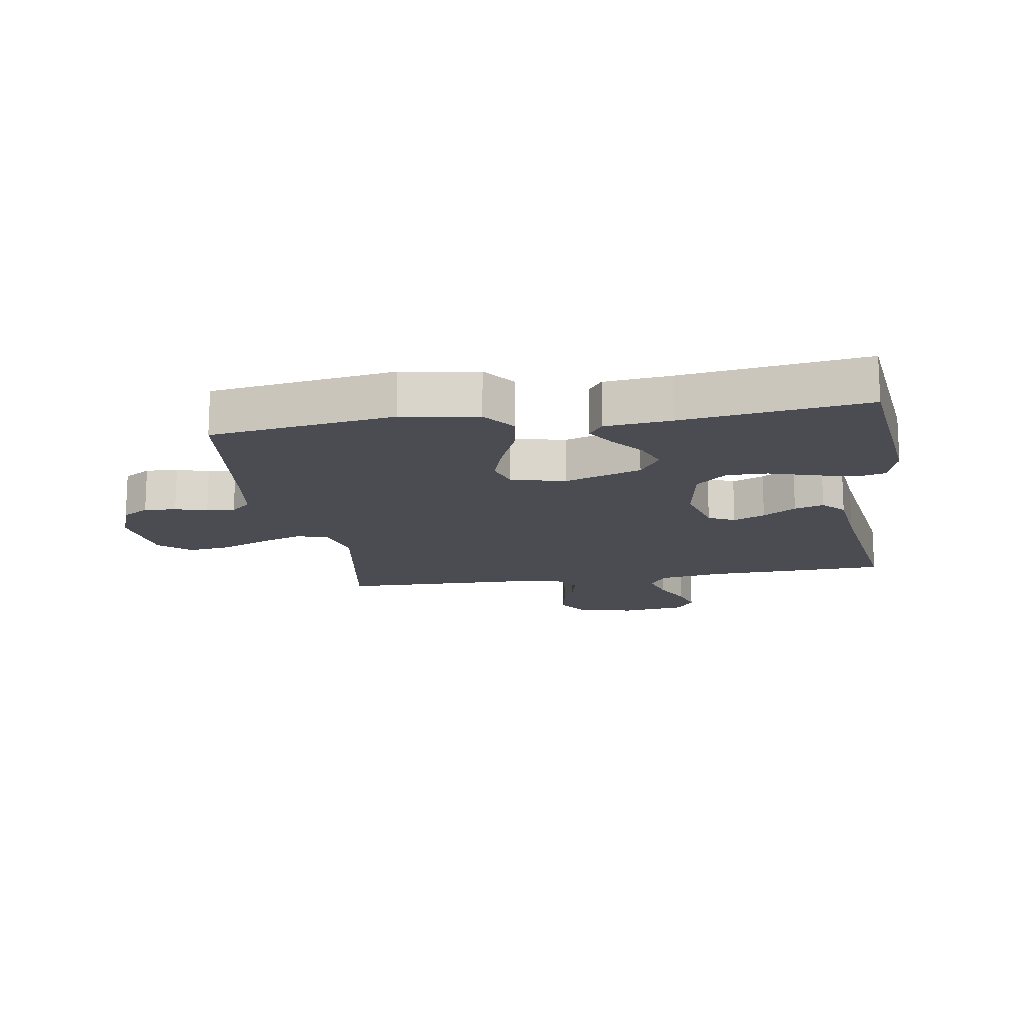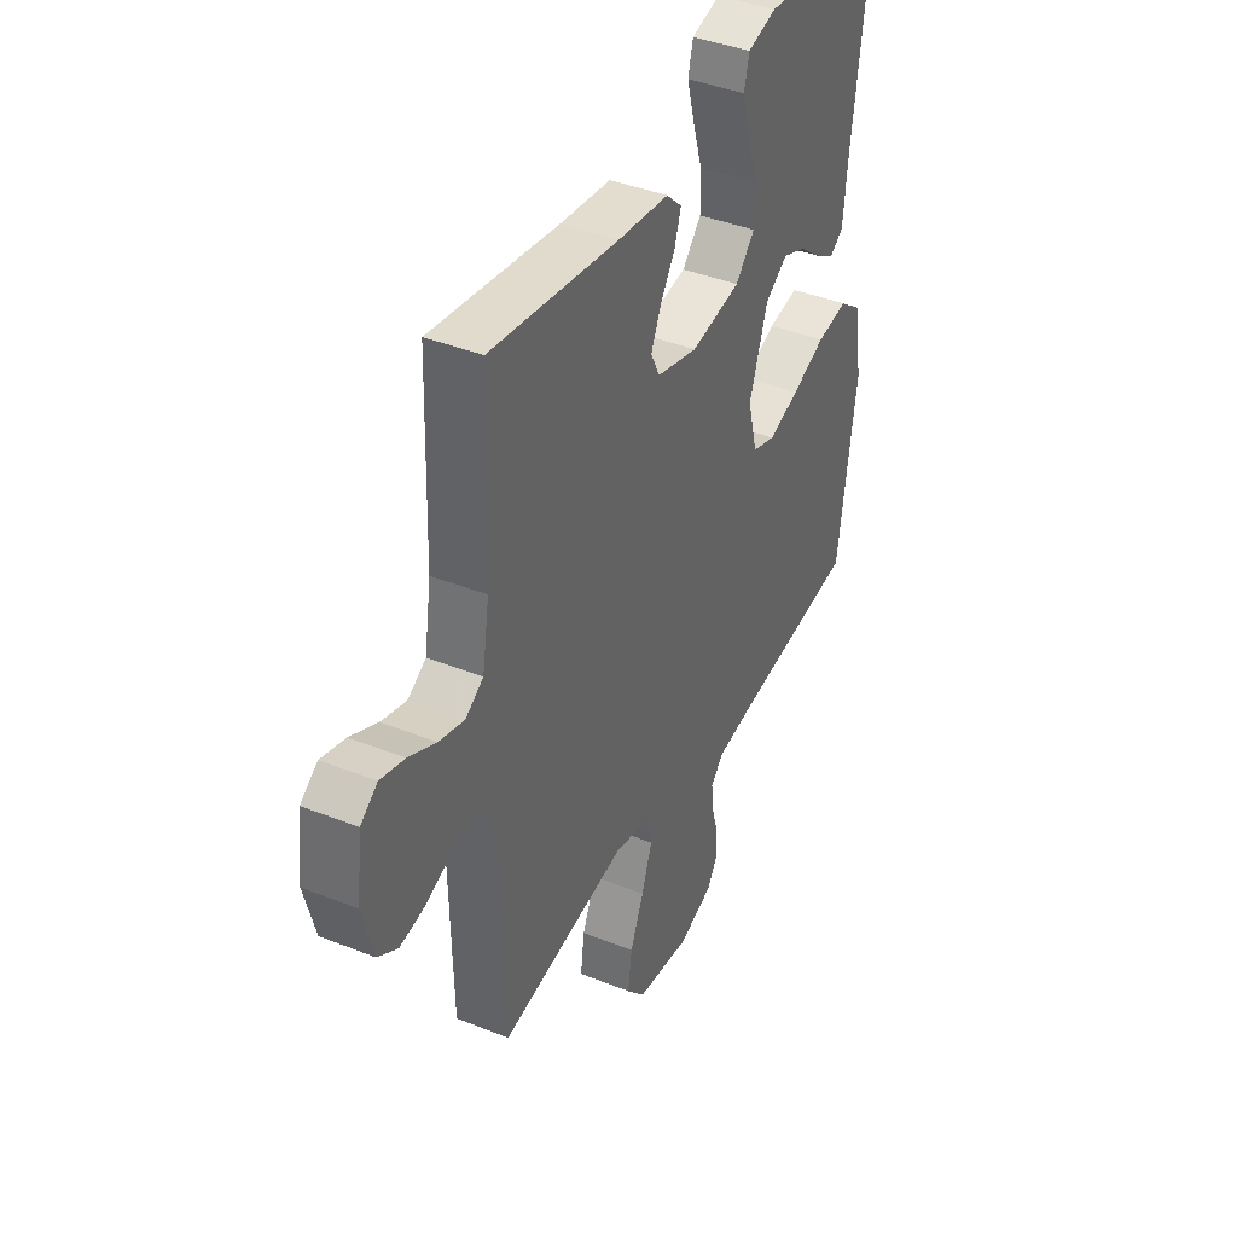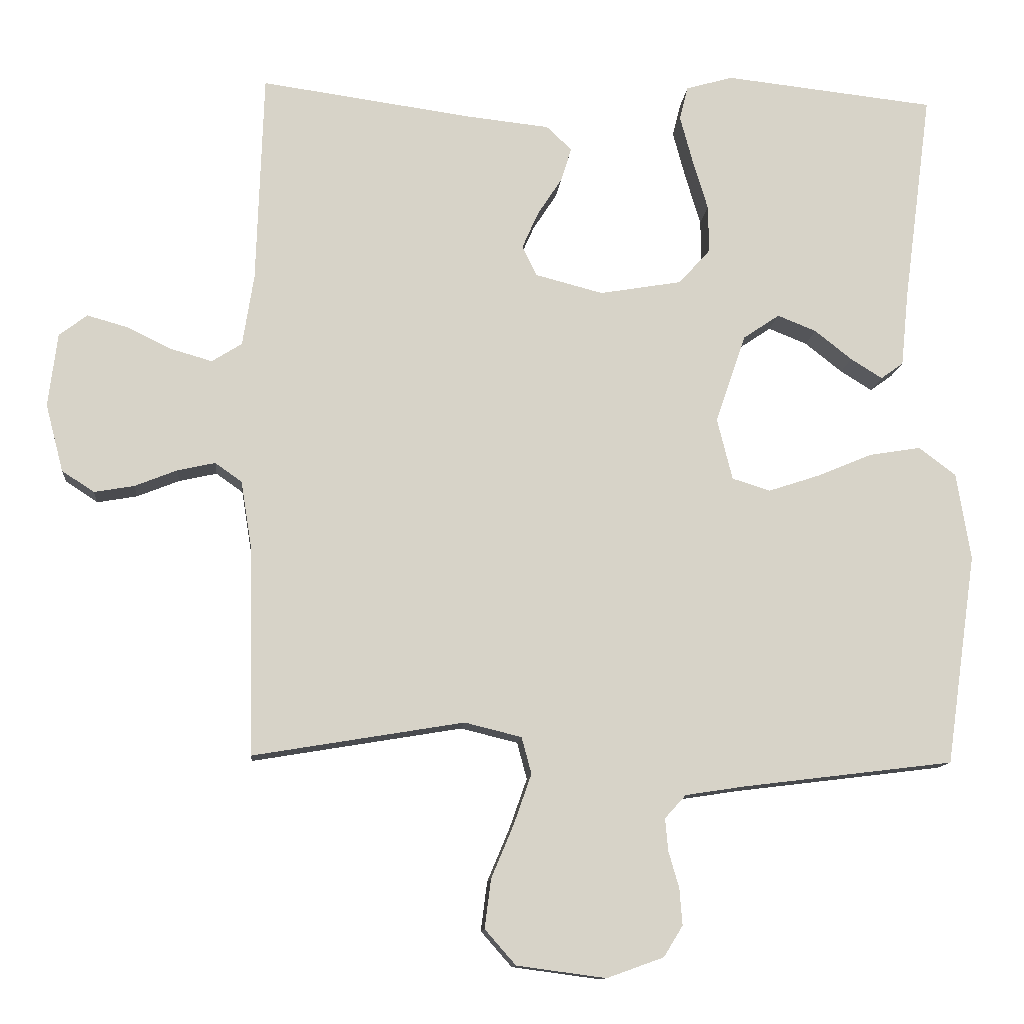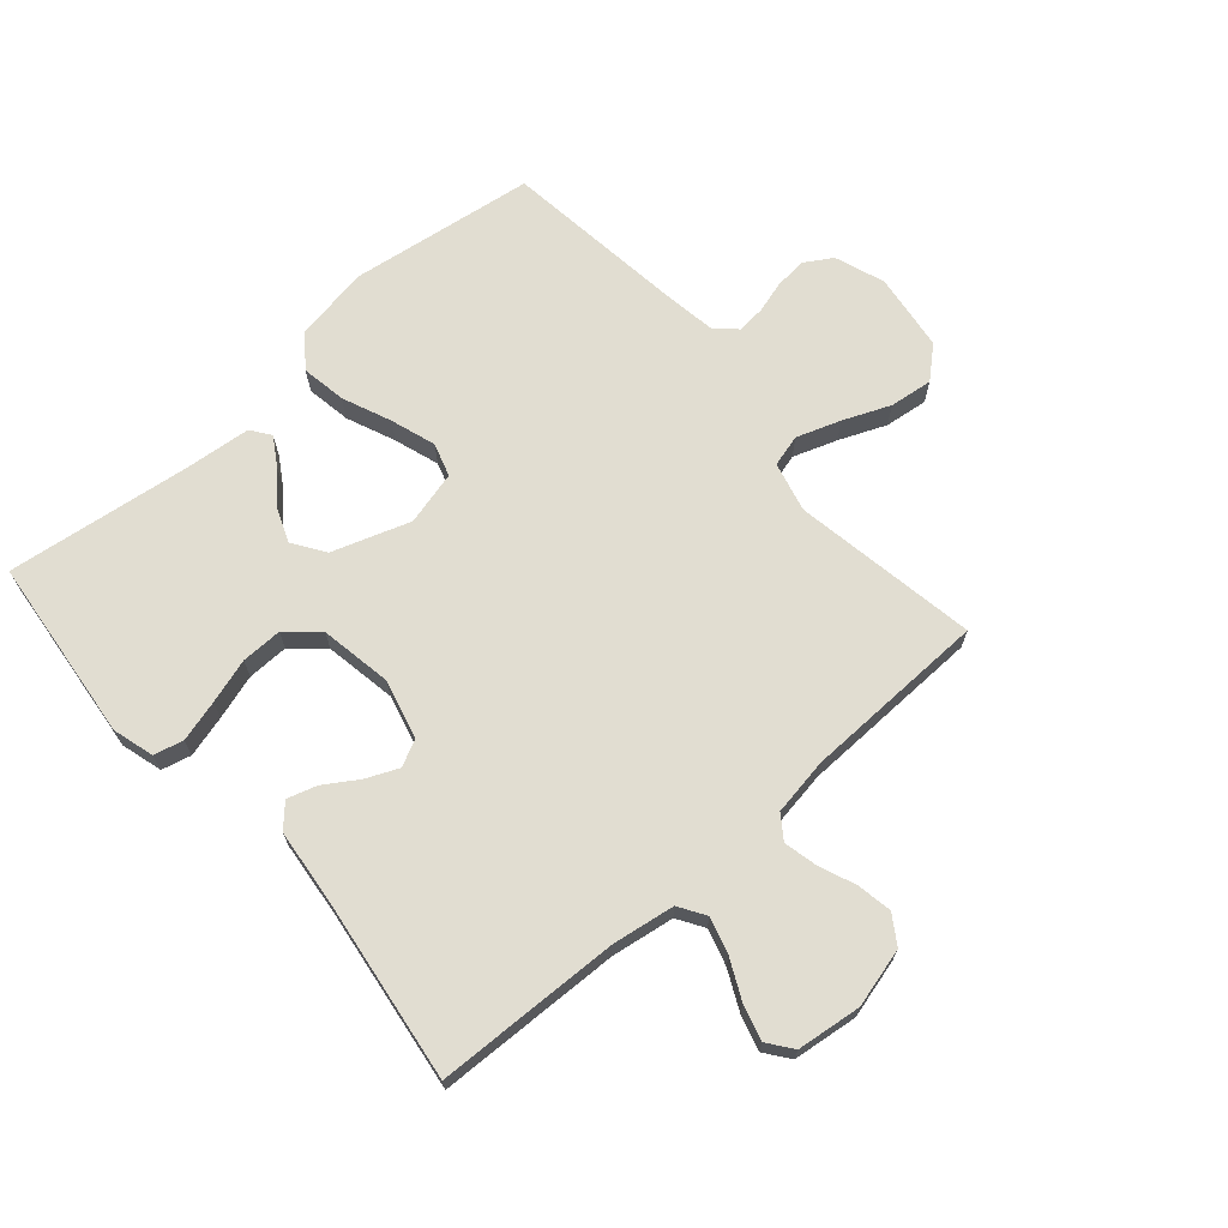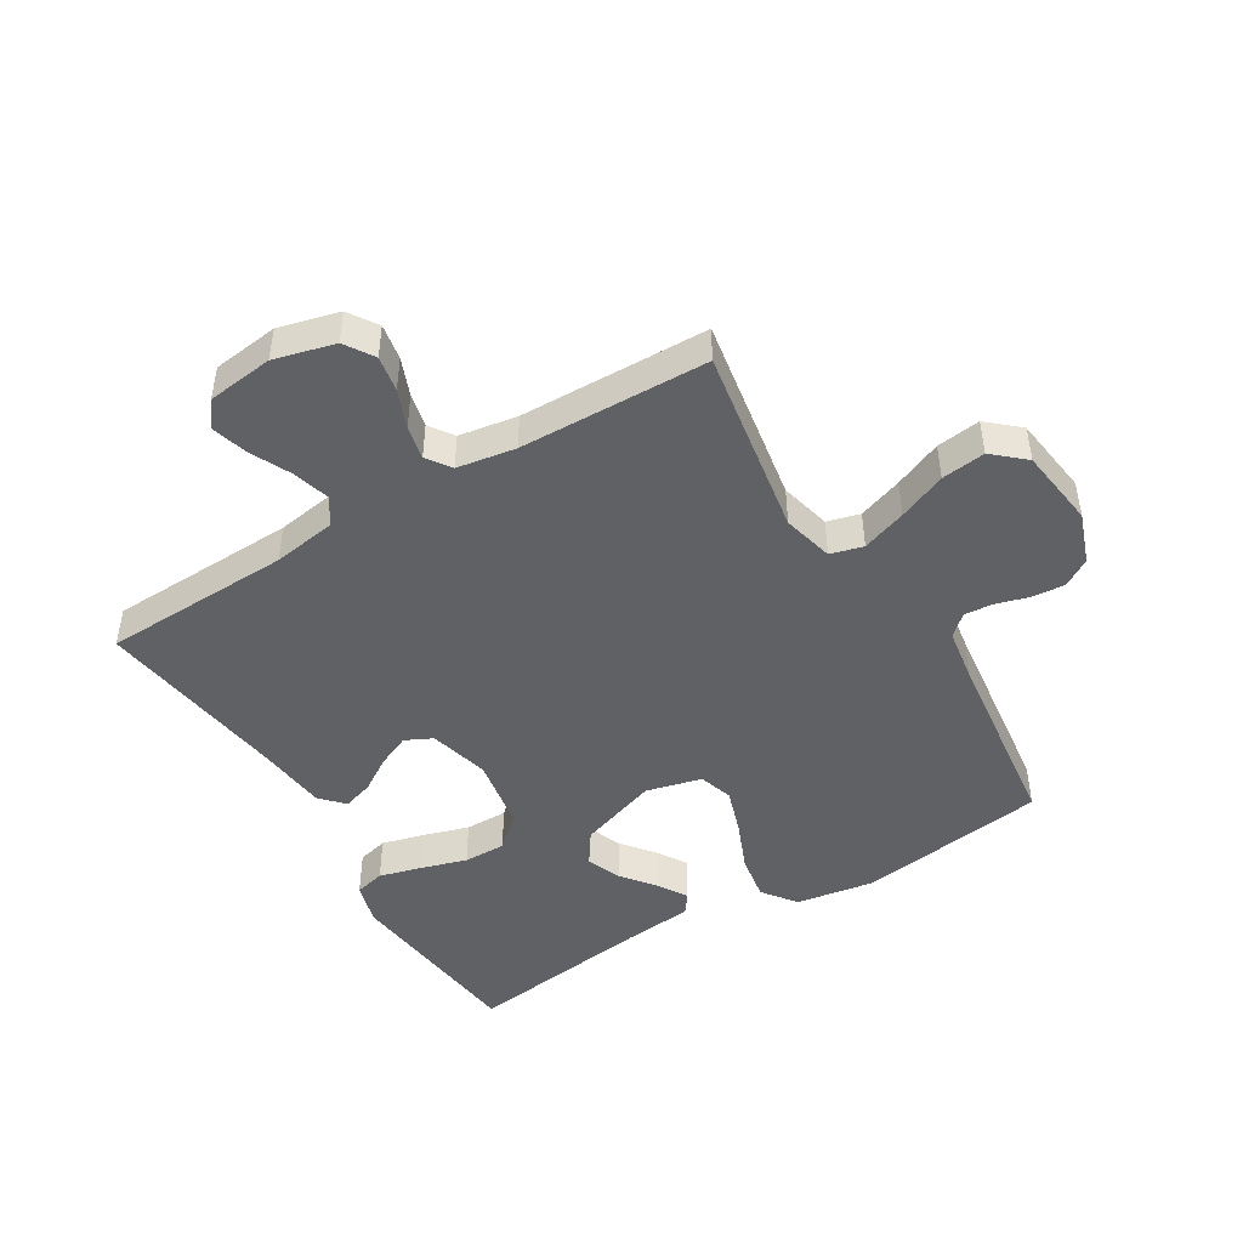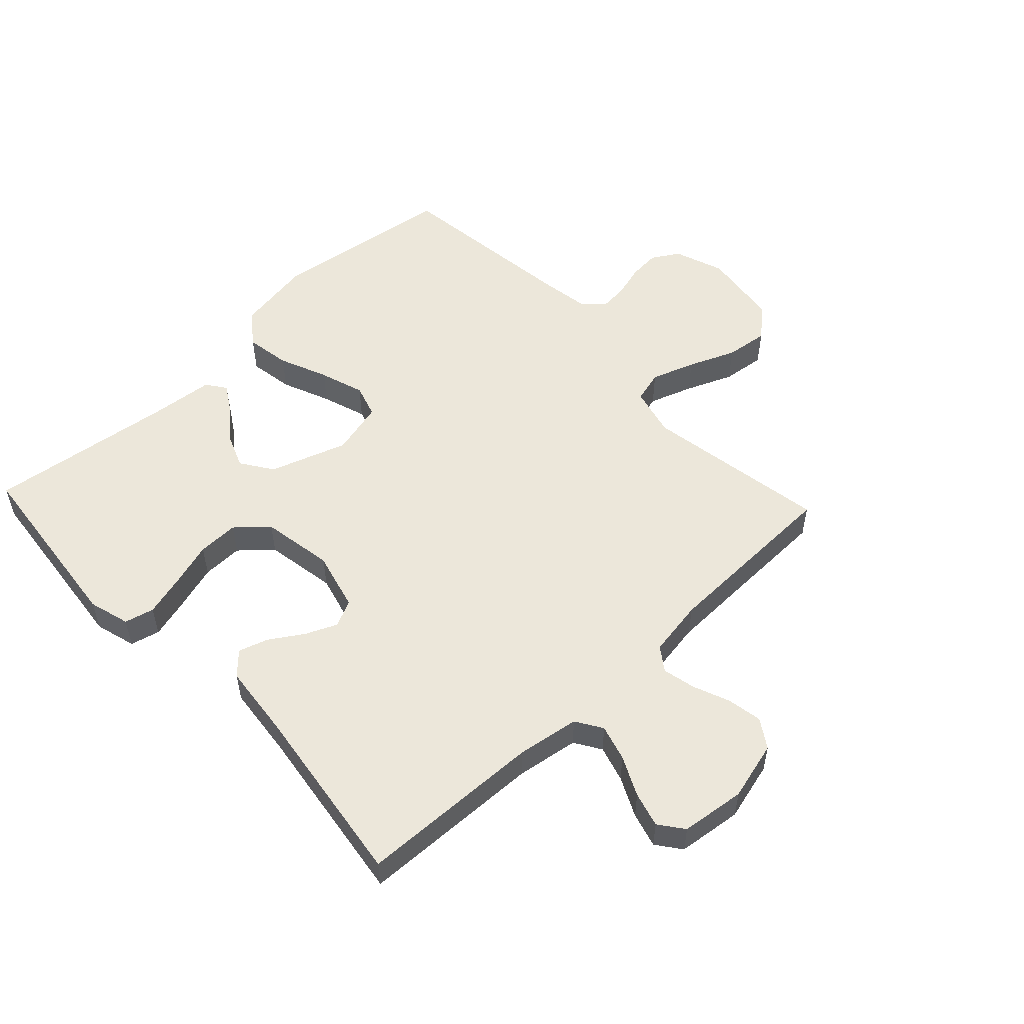
<metadata>
{"format":"obj","ext":"obj","renderer":"f3d","projection":"perspective","resolution":1024,"background":"white","views":[{"elev":-15.4,"azim":-80.9,"up":"+Y"},{"elev":40.4,"azim":116.2,"up":"+Z"},{"elev":-11.9,"azim":174.9,"up":"+Z"},{"elev":68.8,"azim":48.8,"up":"+Y"},{"elev":-46.7,"azim":121.1,"up":"+Y"},{"elev":53.9,"azim":46.7,"up":"+Y"}]}
</metadata>
<code>
v -0.5 0.07 -0.5
v -0.543 0.07 -0.2
v -0.523 0.07 -0.076
v -0.47 0.07 -0.036
v -0.397 0.07 -0.048
v -0.318 0.07 -0.081
v -0.245 0.07 -0.105
v -0.191 0.07 -0.088
v -0.169 0.07 0
v -0.212 0.07 0.126
v -0.264 0.07 0.161
v -0.319 0.07 0.139
v -0.372 0.07 0.097
v -0.417 0.07 0.069
v -0.449 0.07 0.092
v -0.46 0.07 0.2
v -0.5 0.07 0.5
v -0.2 0.07 0.533
v -0.133 0.07 0.514
v -0.121 0.07 0.466
v -0.139 0.07 0.399
v -0.161 0.07 0.326
v -0.162 0.07 0.259
v -0.117 0.07 0.209
v 0 0.07 0.189
v 0.096 0.07 0.214
v 0.117 0.07 0.257
v 0.094 0.07 0.309
v 0.059 0.07 0.363
v 0.044 0.07 0.411
v 0.08 0.07 0.445
v 0.2 0.07 0.458
v 0.5 0.07 0.5
v 0.51 0.07 0.2
v 0.526 0.07 0.098
v 0.569 0.07 0.071
v 0.628 0.07 0.088
v 0.692 0.07 0.119
v 0.749 0.07 0.135
v 0.789 0.07 0.105
v 0.802 0.07 0
v 0.777 0.07 -0.096
v 0.731 0.07 -0.126
v 0.674 0.07 -0.116
v 0.614 0.07 -0.092
v 0.56 0.07 -0.08
v 0.522 0.07 -0.107
v 0.507 0.07 -0.2
v 0.5 0.07 -0.5
v 0.2 0.07 -0.45
v 0.119 0.07 -0.47
v 0.105 0.07 -0.522
v 0.13 0.07 -0.593
v 0.162 0.07 -0.669
v 0.171 0.07 -0.739
v 0.127 0.07 -0.789
v 0 0.07 -0.806
v -0.081 0.07 -0.777
v -0.108 0.07 -0.733
v -0.104 0.07 -0.681
v -0.089 0.07 -0.629
v -0.085 0.07 -0.583
v -0.115 0.07 -0.55
v -0.2 0.07 -0.537
v -0.5 0 -0.5
v -0.543 0 -0.2
v -0.523 0 -0.076
v -0.47 0 -0.036
v -0.397 0 -0.048
v -0.318 0 -0.081
v -0.245 0 -0.105
v -0.191 0 -0.088
v -0.169 0 0
v -0.212 0 0.126
v -0.264 0 0.161
v -0.319 0 0.139
v -0.372 0 0.097
v -0.417 0 0.069
v -0.449 0 0.092
v -0.46 0 0.2
v -0.5 0 0.5
v -0.2 0 0.533
v -0.133 0 0.514
v -0.121 0 0.466
v -0.139 0 0.399
v -0.161 0 0.326
v -0.162 0 0.259
v -0.117 0 0.209
v 0 0 0.189
v 0.096 0 0.214
v 0.117 0 0.257
v 0.094 0 0.309
v 0.059 0 0.363
v 0.044 0 0.411
v 0.08 0 0.445
v 0.2 0 0.458
v 0.5 0 0.5
v 0.51 0 0.2
v 0.526 0 0.098
v 0.569 0 0.071
v 0.628 0 0.088
v 0.692 0 0.119
v 0.749 0 0.135
v 0.789 0 0.105
v 0.802 0 0
v 0.777 0 -0.096
v 0.731 0 -0.126
v 0.674 0 -0.116
v 0.614 0 -0.092
v 0.56 0 -0.08
v 0.522 0 -0.107
v 0.507 0 -0.2
v 0.5 0 -0.5
v 0.2 0 -0.45
v 0.119 0 -0.47
v 0.105 0 -0.522
v 0.13 0 -0.593
v 0.162 0 -0.669
v 0.171 0 -0.739
v 0.127 0 -0.789
v 0 0 -0.806
v -0.081 0 -0.777
v -0.108 0 -0.733
v -0.104 0 -0.681
v -0.089 0 -0.629
v -0.085 0 -0.583
v -0.115 0 -0.55
v -0.2 0 -0.537
f 59 60 61
f 58 59 61
f 57 58 61
f 56 57 61
f 55 56 61
f 54 55 61
f 53 54 61
f 52 53 61 62
f 51 52 62 63
f 48 49 50
f 47 48 50 51
f 43 44 45
f 42 43 45
f 41 42 45
f 40 41 45
f 39 40 45
f 38 39 45
f 37 38 45
f 36 37 45 46
f 35 36 46 47
f 32 33 34
f 34 35 47
f 32 34 47
f 31 32 47
f 30 31 47
f 29 30 47
f 28 29 47
f 20 21 22
f 19 20 22
f 18 19 22
f 17 18 22
f 16 17 22
f 15 16 22
f 14 15 22
f 13 14 22
f 12 13 22
f 11 12 22 23
f 10 11 23 24
f 4 5 6
f 3 4 6
f 2 3 6
f 1 2 6
f 64 1 6
f 64 6 7
f 63 64 7 8
f 51 63 8 9
f 10 24 25
f 9 10 25
f 51 9 25
f 47 51 25
f 27 28 47
f 26 27 47
f 25 26 47
f 125 124 123
f 125 123 122
f 125 122 121
f 125 121 120
f 125 120 119
f 125 119 118
f 125 118 117
f 126 125 117 116
f 127 126 116 115
f 114 113 112
f 115 114 112 111
f 109 108 107
f 109 107 106
f 109 106 105
f 109 105 104
f 109 104 103
f 109 103 102
f 109 102 101
f 110 109 101 100
f 111 110 100 99
f 98 97 96
f 111 99 98
f 111 98 96
f 111 96 95
f 111 95 94
f 111 94 93
f 111 93 92
f 86 85 84
f 86 84 83
f 86 83 82
f 86 82 81
f 86 81 80
f 86 80 79
f 86 79 78
f 86 78 77
f 86 77 76
f 87 86 76 75
f 88 87 75 74
f 70 69 68
f 70 68 67
f 70 67 66
f 70 66 65
f 70 65 128
f 71 70 128
f 72 71 128 127
f 73 72 127 115
f 89 88 74
f 89 74 73
f 89 73 115
f 89 115 111
f 111 92 91
f 111 91 90
f 111 90 89
f 1 65 66 2
f 2 66 67 3
f 3 67 68 4
f 4 68 69 5
f 5 69 70 6
f 6 70 71 7
f 7 71 72 8
f 8 72 73 9
f 9 73 74 10
f 10 74 75 11
f 11 75 76 12
f 12 76 77 13
f 13 77 78 14
f 14 78 79 15
f 15 79 80 16
f 16 80 81 17
f 17 81 82 18
f 18 82 83 19
f 19 83 84 20
f 20 84 85 21
f 21 85 86 22
f 22 86 87 23
f 23 87 88 24
f 24 88 89 25
f 25 89 90 26
f 26 90 91 27
f 27 91 92 28
f 28 92 93 29
f 29 93 94 30
f 30 94 95 31
f 31 95 96 32
f 32 96 97 33
f 33 97 98 34
f 34 98 99 35
f 35 99 100 36
f 36 100 101 37
f 37 101 102 38
f 38 102 103 39
f 39 103 104 40
f 40 104 105 41
f 41 105 106 42
f 42 106 107 43
f 43 107 108 44
f 44 108 109 45
f 45 109 110 46
f 46 110 111 47
f 47 111 112 48
f 48 112 113 49
f 49 113 114 50
f 50 114 115 51
f 51 115 116 52
f 52 116 117 53
f 53 117 118 54
f 54 118 119 55
f 55 119 120 56
f 56 120 121 57
f 57 121 122 58
f 58 122 123 59
f 59 123 124 60
f 60 124 125 61
f 61 125 126 62
f 62 126 127 63
f 63 127 128 64
f 64 128 65 1

</code>
